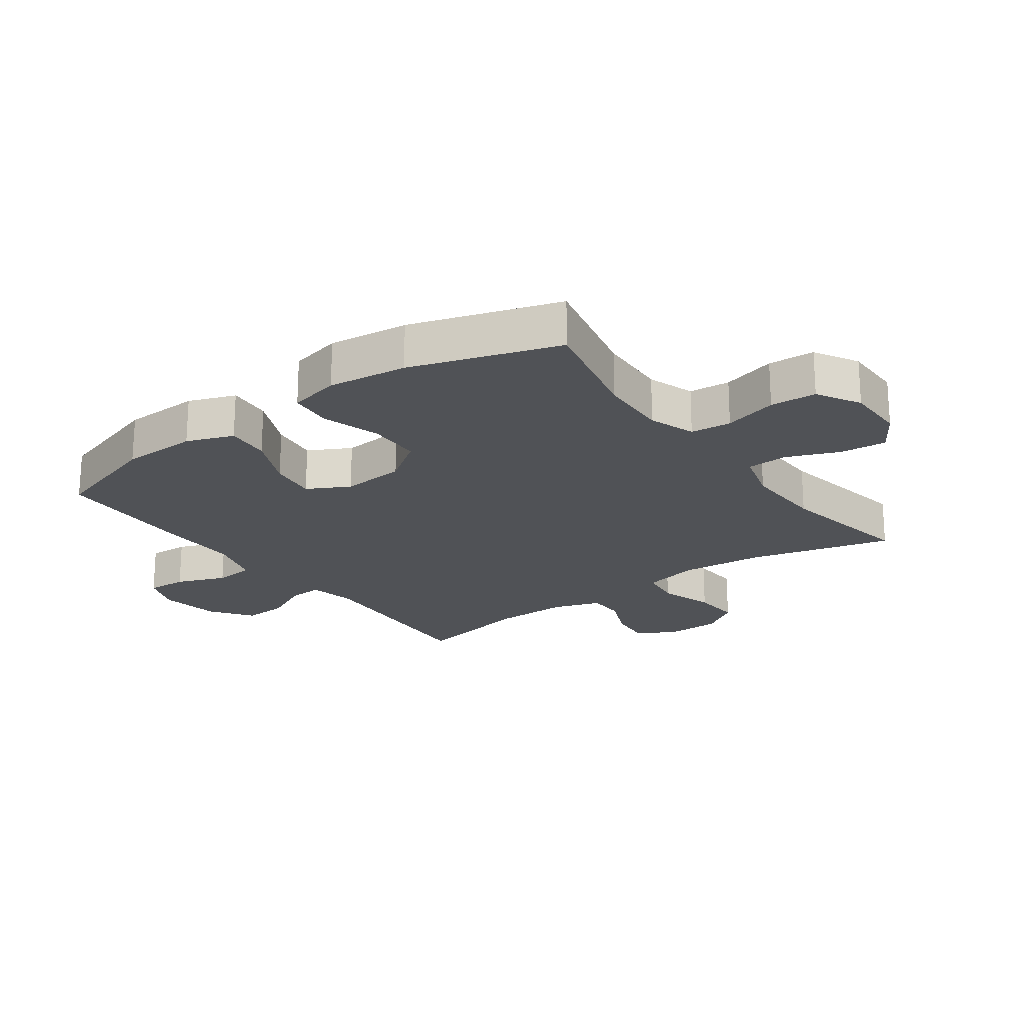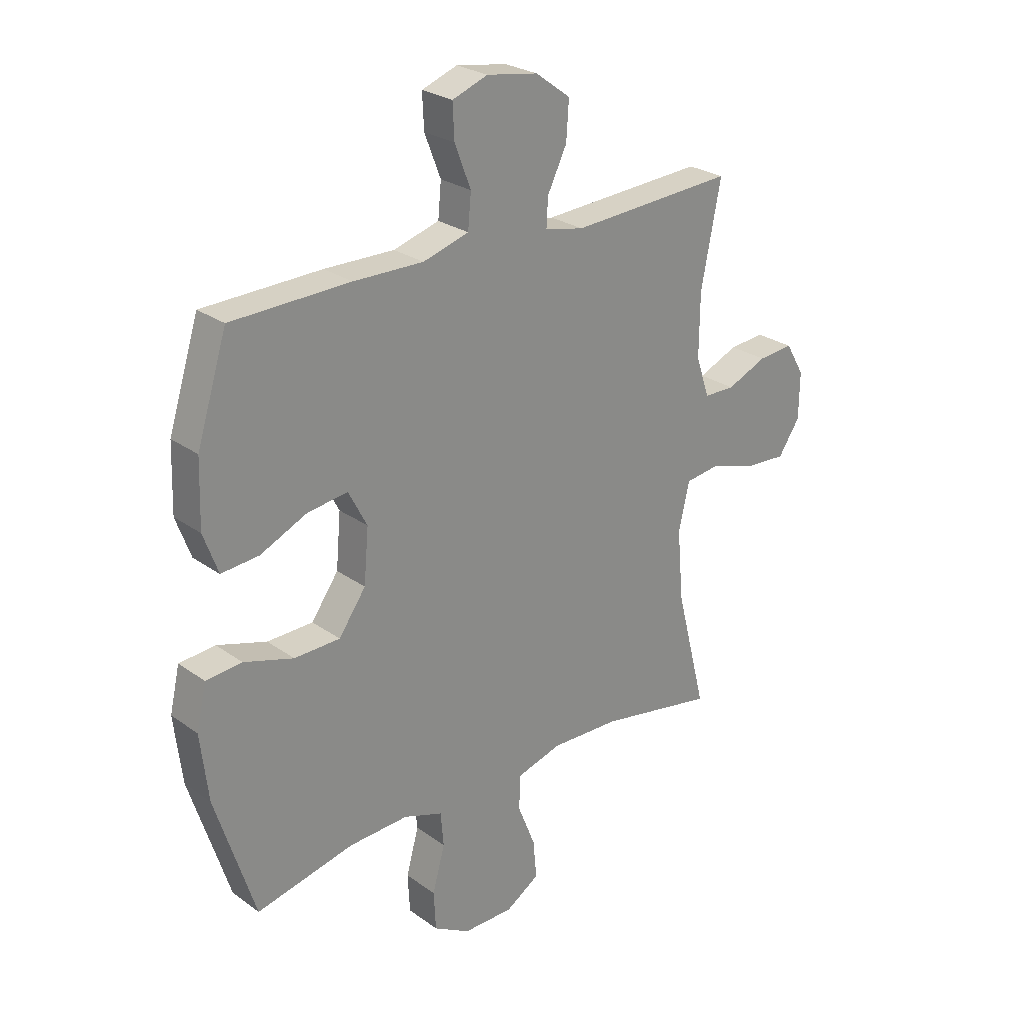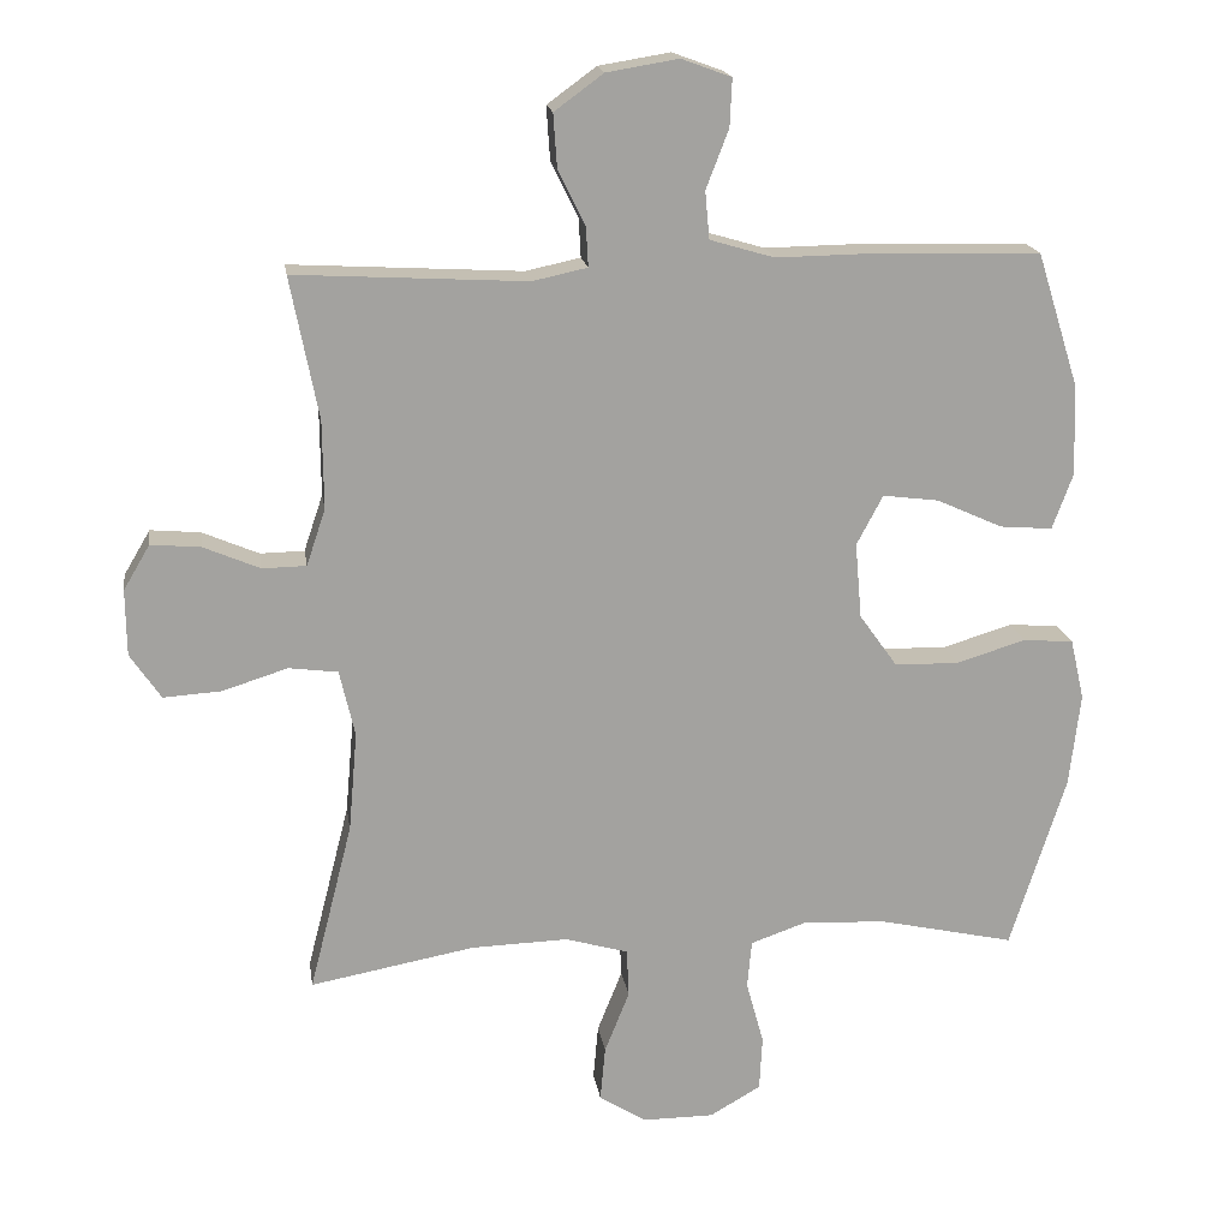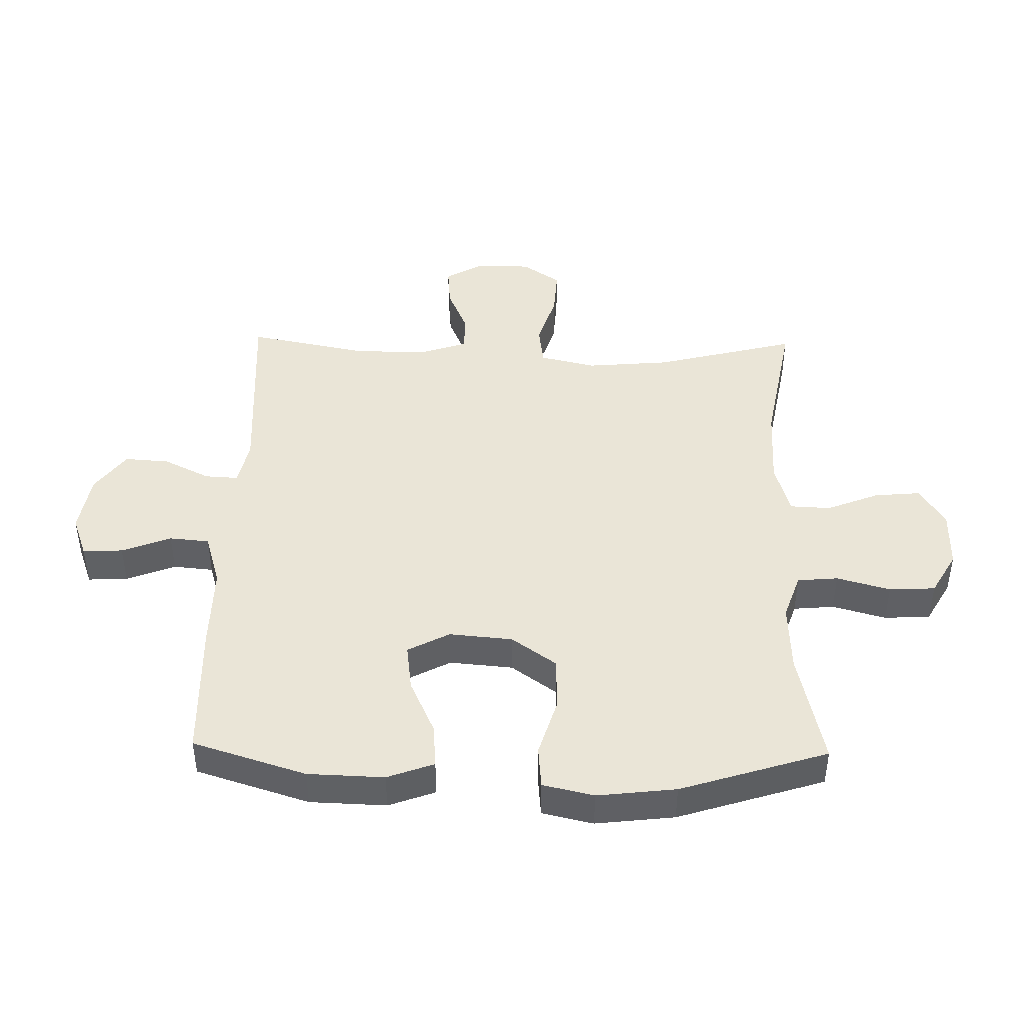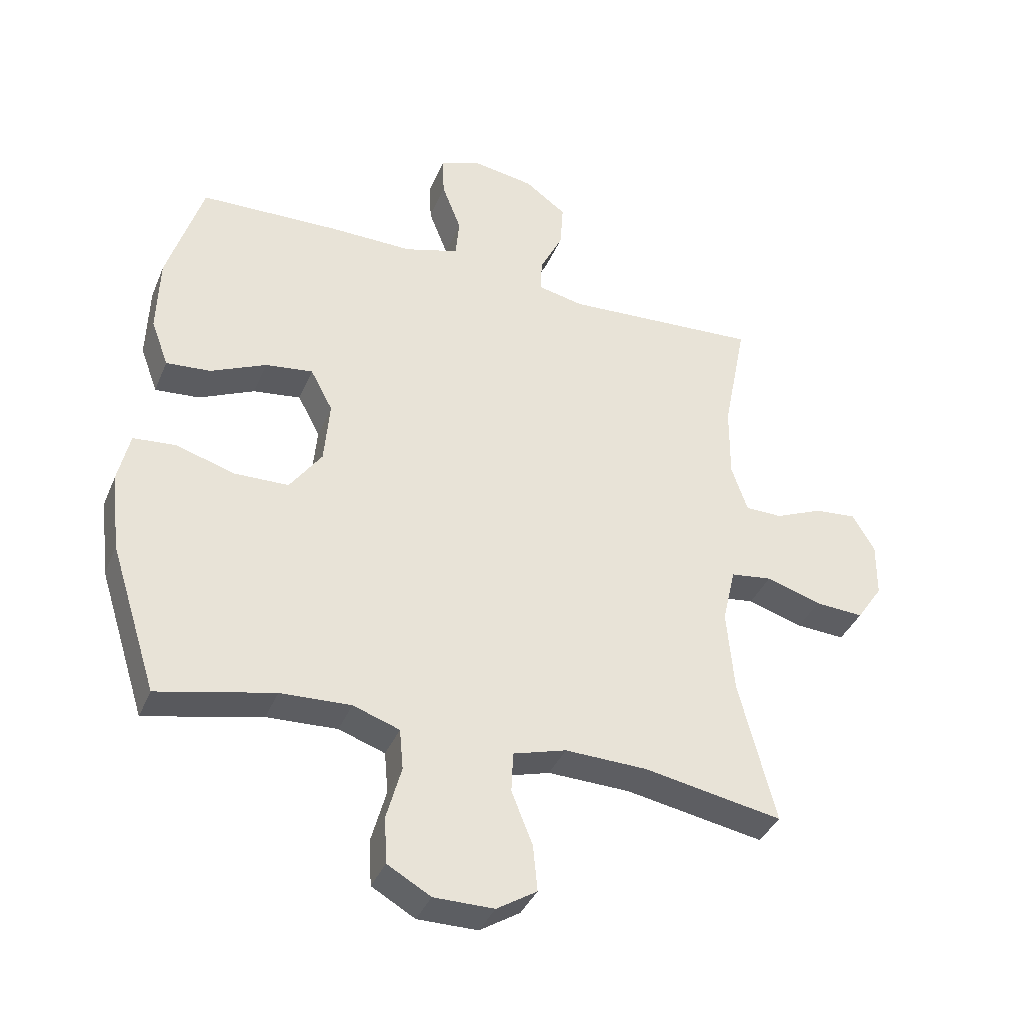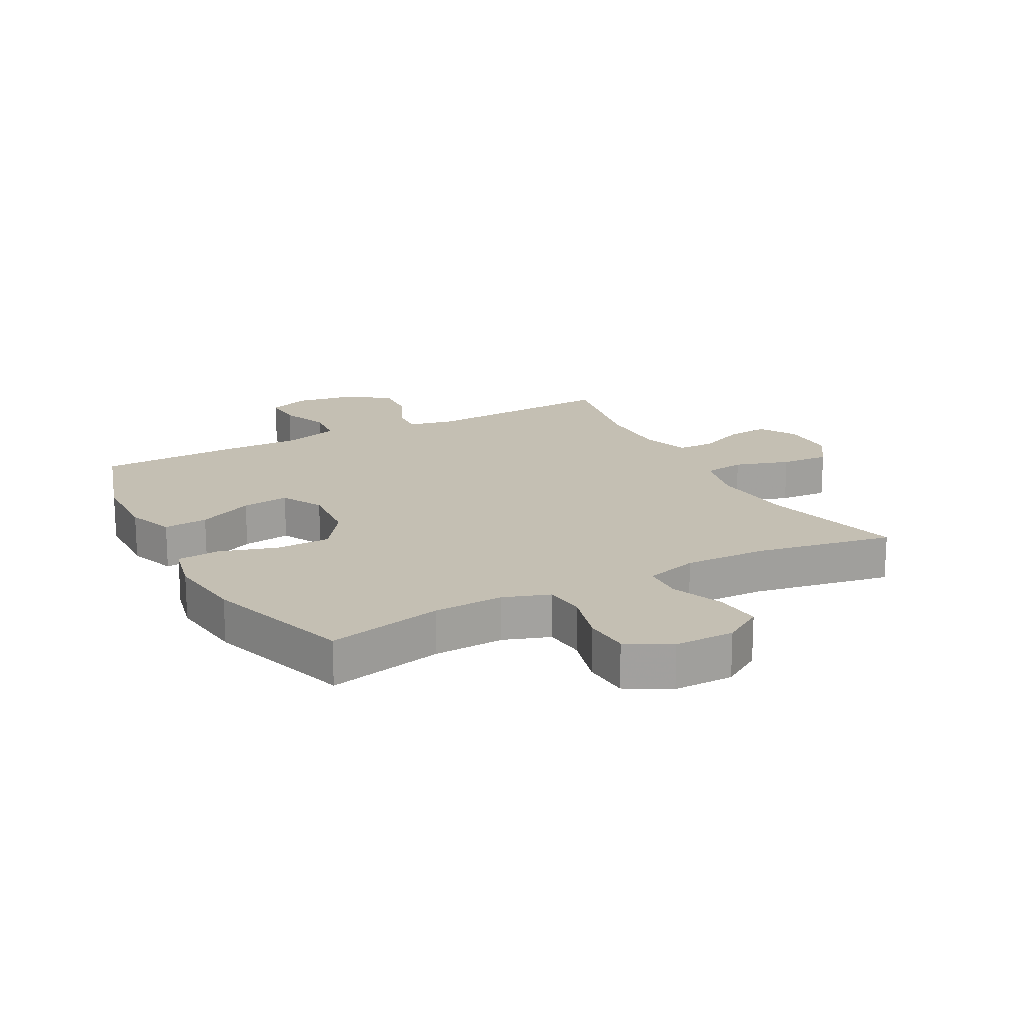
<metadata>
{"format":"obj","ext":"obj","renderer":"f3d","projection":"perspective","resolution":1024,"background":"white","views":[{"elev":-21.1,"azim":125.9,"up":"+Y"},{"elev":26.0,"azim":138.4,"up":"+Z"},{"elev":17.9,"azim":-8.6,"up":"+Z"},{"elev":44.2,"azim":91.2,"up":"+Y"},{"elev":-37.8,"azim":159.0,"up":"+Z"},{"elev":17.9,"azim":151.8,"up":"+Y"}]}
</metadata>
<code>
v 0.5 0.07 -0.5
v 0.312 0.07 -0.458
v 0.198 0.07 -0.453
v 0.123 0.07 -0.479
v 0.117 0.07 -0.545
v 0.141 0.07 -0.632
v 0.137 0.07 -0.707
v 0.067 0.07 -0.747
v -0.03 0.07 -0.747
v -0.095 0.07 -0.706
v -0.088 0.07 -0.631
v -0.054 0.07 -0.546
v -0.057 0.07 -0.48
v -0.143 0.07 -0.455
v -0.276 0.07 -0.459
v -0.5 0.07 -0.5
v -0.441 0.07 -0.269
v -0.429 0.07 -0.133
v -0.45 0.07 -0.042
v -0.517 0.07 -0.033
v -0.606 0.07 -0.061
v -0.685 0.07 -0.066
v -0.727 0.07 -0.004
v -0.728 0.07 0.086
v -0.692 0.07 0.147
v -0.624 0.07 0.141
v -0.547 0.07 0.108
v -0.487 0.07 0.109
v -0.461 0.07 0.186
v -0.462 0.07 0.306
v -0.5 0.07 0.5
v -0.184 0.07 0.482
v -0.109 0.07 0.498
v -0.112 0.07 0.552
v -0.149 0.07 0.627
v -0.154 0.07 0.7
v -0.087 0.07 0.749
v 0.011 0.07 0.765
v 0.079 0.07 0.74
v 0.076 0.07 0.675
v 0.045 0.07 0.595
v 0.051 0.07 0.53
v 0.139 0.07 0.504
v 0.273 0.07 0.506
v 0.5 0.07 0.5
v 0.558 0.07 0.316
v 0.562 0.07 0.192
v 0.534 0.07 0.116
v 0.462 0.07 0.122
v 0.372 0.07 0.163
v 0.295 0.07 0.173
v 0.259 0.07 0.105
v 0.268 0.07 0.002
v 0.32 0.07 -0.071
v 0.408 0.07 -0.073
v 0.503 0.07 -0.044
v 0.572 0.07 -0.05
v 0.591 0.07 -0.133
v 0.576 0.07 -0.261
v 0.5 0 -0.5
v 0.312 0 -0.458
v 0.198 0 -0.453
v 0.123 0 -0.479
v 0.117 0 -0.545
v 0.141 0 -0.632
v 0.137 0 -0.707
v 0.067 0 -0.747
v -0.03 0 -0.747
v -0.095 0 -0.706
v -0.088 0 -0.631
v -0.054 0 -0.546
v -0.057 0 -0.48
v -0.143 0 -0.455
v -0.276 0 -0.459
v -0.5 0 -0.5
v -0.441 0 -0.269
v -0.429 0 -0.133
v -0.45 0 -0.042
v -0.517 0 -0.033
v -0.606 0 -0.061
v -0.685 0 -0.066
v -0.727 0 -0.004
v -0.728 0 0.086
v -0.692 0 0.147
v -0.624 0 0.141
v -0.547 0 0.108
v -0.487 0 0.109
v -0.461 0 0.186
v -0.462 0 0.306
v -0.5 0 0.5
v -0.184 0 0.482
v -0.109 0 0.498
v -0.112 0 0.552
v -0.149 0 0.627
v -0.154 0 0.7
v -0.087 0 0.749
v 0.011 0 0.765
v 0.079 0 0.74
v 0.076 0 0.675
v 0.045 0 0.595
v 0.051 0 0.53
v 0.139 0 0.504
v 0.273 0 0.506
v 0.5 0 0.5
v 0.558 0 0.316
v 0.562 0 0.192
v 0.534 0 0.116
v 0.462 0 0.122
v 0.372 0 0.163
v 0.295 0 0.173
v 0.259 0 0.105
v 0.268 0 0.002
v 0.32 0 -0.071
v 0.408 0 -0.073
v 0.503 0 -0.044
v 0.572 0 -0.05
v 0.591 0 -0.133
v 0.576 0 -0.261
f 58 59 1 2
f 55 56 57 58
f 54 55 58 2
f 53 54 2 3
f 52 53 3 4
f 47 48 49 50
f 47 50 51
f 46 47 51
f 43 44 45 46
f 42 43 46 51
f 38 39 40 41
f 38 41 42
f 37 38 42
f 34 35 36 37
f 33 34 37 42
f 32 33 42 51
f 30 31 32 51
f 24 25 26 27
f 24 27 28
f 23 24 28
f 20 21 22 23
f 19 20 23 28
f 15 16 17
f 14 15 17 18
f 13 14 18 19
f 9 10 11 12
f 9 12 13
f 8 9 13
f 5 6 7 8
f 4 5 8 13
f 52 4 13 19
f 29 30 51 52
f 19 28 29 52
f 61 60 118 117
f 117 116 115 114
f 61 117 114 113
f 62 61 113 112
f 63 62 112 111
f 109 108 107 106
f 110 109 106
f 110 106 105
f 105 104 103 102
f 110 105 102 101
f 100 99 98 97
f 101 100 97
f 101 97 96
f 96 95 94 93
f 101 96 93 92
f 110 101 92 91
f 110 91 90 89
f 86 85 84 83
f 87 86 83
f 87 83 82
f 82 81 80 79
f 87 82 79 78
f 76 75 74
f 77 76 74 73
f 78 77 73 72
f 71 70 69 68
f 72 71 68
f 72 68 67
f 67 66 65 64
f 72 67 64 63
f 78 72 63 111
f 111 110 89 88
f 111 88 87 78
f 1 60 61 2
f 2 61 62 3
f 3 62 63 4
f 4 63 64 5
f 5 64 65 6
f 6 65 66 7
f 7 66 67 8
f 8 67 68 9
f 9 68 69 10
f 10 69 70 11
f 11 70 71 12
f 12 71 72 13
f 13 72 73 14
f 14 73 74 15
f 15 74 75 16
f 16 75 76 17
f 17 76 77 18
f 18 77 78 19
f 19 78 79 20
f 20 79 80 21
f 21 80 81 22
f 22 81 82 23
f 23 82 83 24
f 24 83 84 25
f 25 84 85 26
f 26 85 86 27
f 27 86 87 28
f 28 87 88 29
f 29 88 89 30
f 30 89 90 31
f 31 90 91 32
f 32 91 92 33
f 33 92 93 34
f 34 93 94 35
f 35 94 95 36
f 36 95 96 37
f 37 96 97 38
f 38 97 98 39
f 39 98 99 40
f 40 99 100 41
f 41 100 101 42
f 42 101 102 43
f 43 102 103 44
f 44 103 104 45
f 45 104 105 46
f 46 105 106 47
f 47 106 107 48
f 48 107 108 49
f 49 108 109 50
f 50 109 110 51
f 51 110 111 52
f 52 111 112 53
f 53 112 113 54
f 54 113 114 55
f 55 114 115 56
f 56 115 116 57
f 57 116 117 58
f 58 117 118 59
f 59 118 60 1

</code>
